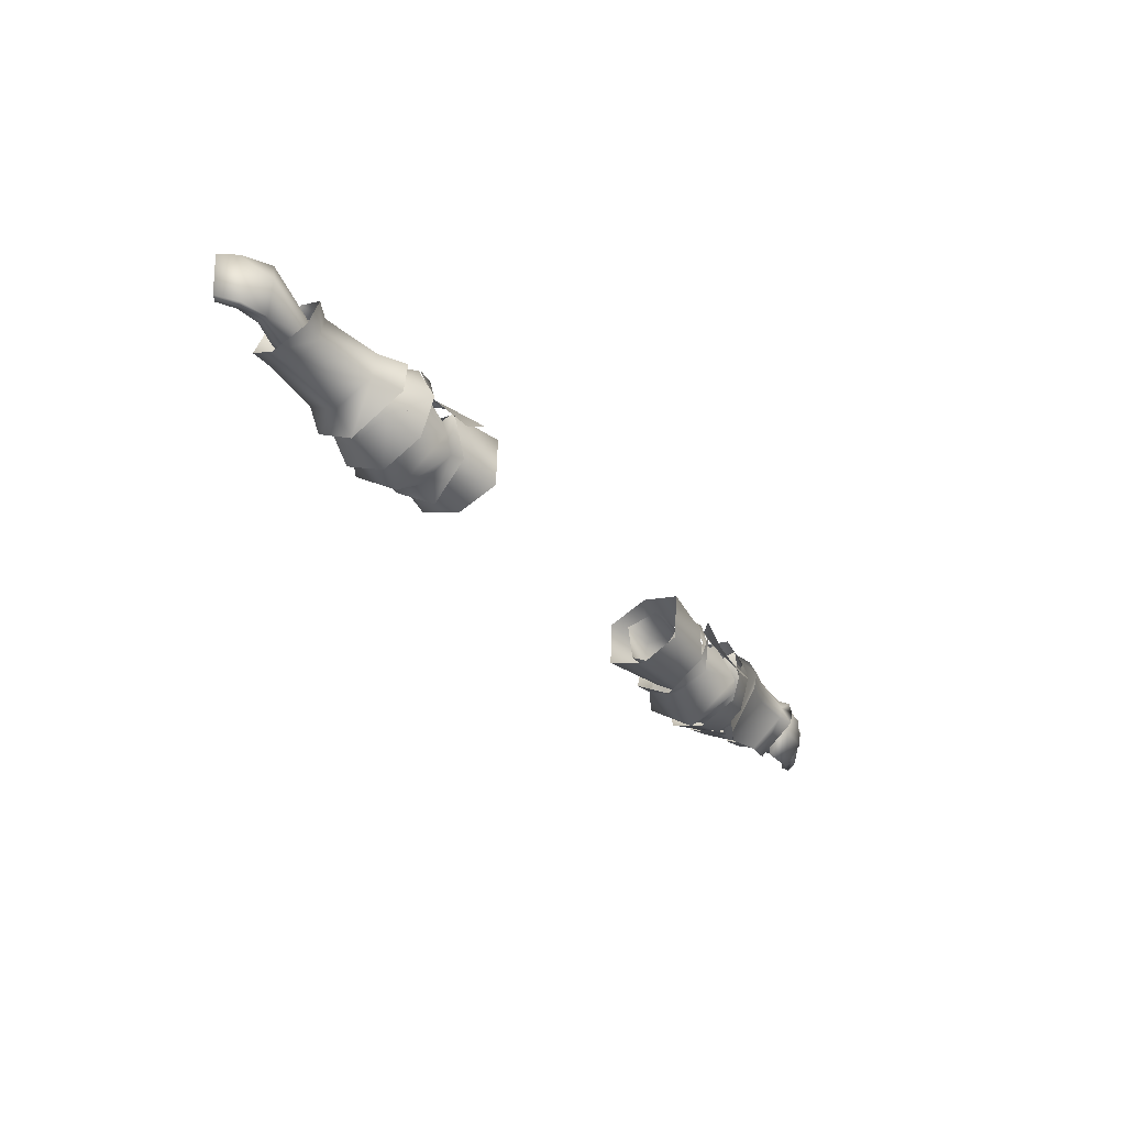
<metadata>
{"format":"obj","ext":"obj","renderer":"f3d","projection":"perspective","resolution":1024,"background":"white","views":[{"elev":-36.5,"azim":125.4,"up":"+Z"}]}
</metadata>
<code>
g mesh00
v -44.33 40.81 1.154
v -51.93 40.18 1.698
v -48.46 35.7 3.069
v -45.45 31.38 -1.084
v -61.17 33.7 -6.268
v -54.32 33.58 -6.929
v -39.91 37.71 -6.558
v -48.58 33.59 -7.078
v -48.65 37.58 -6.776
v -49.21 33.69 -7.071
v -49.28 37.6 -6.763
v -39.91 37.71 -6.558
v -48.65 37.58 -6.776
v -45.15 42.16 -3.522
v -49.28 37.6 -6.763
v -39.14 35.7 3.069
v -31.48 37.07 3.87
v -35.16 39.73 -0.3142
v -42.36 33.63 5.937
v -44.42 34.18 6.07
v -44.43 30.66 -1.197
v -46.29 30.92 -1.086
v -44.42 34.18 6.07
v -42.36 33.63 5.937
v -42.39 40.17 5.508
v -40.38 39.78 5.432
v -41.97 42.18 -1.994
v -39.86 42.23 -2.147
v -42.64 30.57 -1.033
v -40.43 30.76 -1.378
v -42.59 33.88 5.296
v -40.65 34.24 4.937
v -42.59 33.88 5.296
v -40.65 34.24 4.937
v -44.03 39.4 5.589
v -41.88 39.75 5.252
v -45.68 42.4 -0.9782
v -43.7 42.68 -1.052
v -51.93 40.18 1.698
v -44.33 40.81 1.154
v -52.35 41.42 -2.102
v -45.15 42.16 -3.522
v -52.03 40.4 -5.576
v -49.28 37.6 -6.763
v -54.39 37.72 -6.875
v -54.39 37.72 -6.875
v -49.28 37.6 -6.763
v -54.32 33.58 -6.929
v -49.21 33.69 -7.071
v -45.45 31.38 -1.084
v -48.58 33.59 -7.078
v -39.83 33.54 -6.936
v -39.91 37.71 -6.558
v -31.15 36.5 -7.771
v -31.48 37.07 3.87
v -39.14 35.7 3.069
v -35.43 32.14 0.6673
v -45.45 31.38 -1.084
v -35.48 31.19 -3.596
v -39.83 33.54 -6.936
v -30.53 31.85 -5.109
v -31.15 36.5 -7.771
v -31.15 36.5 -7.771
v -35.24 40.44 -4.539
v -35.16 39.73 -0.3142
v -44.33 40.81 1.154
v -39.14 35.7 3.069
v -45.45 31.38 -1.084
v -55.91 32.69 -1.239
v -61.17 33.7 -6.268
v -28.04 28.55 -6.374
v -37.84 30.12 1.914
v -40.47 31.1 -5.779
v -42.57 36.02 -8.541
v -28.04 28.55 -6.374
v -40.47 31.1 -5.779
f 1 2 3
f 4 5 6
f 7 8 9
f 9 8 10
f 9 10 11
f 12 13 14
f 14 13 15
f 16 17 18
f 19 20 21
f 21 20 22
f 23 24 25
f 25 24 26
f 25 26 27
f 27 26 28
f 29 30 31
f 31 30 32
f 33 34 35
f 35 34 36
f 35 36 37
f 37 36 38
f 39 40 41
f 41 40 42
f 41 42 43
f 43 42 44
f 43 44 45
f 46 47 48
f 48 47 49
f 48 49 50
f 50 49 51
f 50 51 52
f 52 51 53
f 52 53 54
f 55 56 57
f 57 56 58
f 57 58 59
f 59 58 60
f 59 60 61
f 61 60 62
f 63 12 64
f 64 12 14
f 64 14 65
f 65 14 66
f 65 66 67
f 67 66 3
f 67 3 68
f 68 3 69
f 68 69 70
f 71 72 73
f 74 75 76
v -54.14 36.94 4.527
v -69.9 36.6 2.635
v -69.94 32.97 1.163
v -73.54 32.22 4.401
v -69.9 36.6 2.635
v -54.14 36.94 4.527
v -70.46 40.03 0.7135
v -54.57 43.71 -2.67
v -70.89 39.98 -5.019
v -54.81 36.43 -10.94
v -71.64 36.23 -6.337
v -71.64 36.23 -6.337
v -54.81 36.43 -10.94
v -70.37 32.78 -4.771
v -55.11 29.57 -7.515
v -69.94 32.97 1.163
v -54.83 29.86 0.2938
v -54.14 36.94 4.527
v -71.64 36.23 -6.337
v -77.7 38.65 -5.8
v -70.89 39.98 -5.019
v -79.16 40.59 -0.6099
v -70.46 40.03 0.7135
v -78.48 39.47 3.706
v -69.9 36.6 2.635
v -75.04 34.48 5.339
v -73.54 32.22 4.401
v -73.54 32.22 4.401
v -77.45 32.31 2.985
v -69.94 32.97 1.163
v -75.9 35.6 -0.4271
v -70.37 32.78 -4.771
v -72.89 34.07 -5.4
v -71.64 36.23 -6.337
f 77 78 79
f 79 78 80
f 81 82 83
f 83 82 84
f 83 84 85
f 85 84 86
f 85 86 87
f 88 89 90
f 90 89 91
f 90 91 92
f 92 91 93
f 92 93 94
f 95 96 97
f 97 96 98
f 97 98 99
f 99 98 100
f 99 100 101
f 101 100 102
f 101 102 103
f 104 105 106
f 106 105 107
f 106 107 108
f 108 107 109
f 108 109 110
v -48.64 31.2 3.585
v -54.3 29.6 -3.064
v -49.25 27.36 -3.062
v -53.44 44.03 -3.064
v -58.33 41.53 -3.074
v -57.67 39.57 0.8977
v -54.32 33.58 -6.929
v -61.17 33.7 -6.268
v -54.39 37.72 -6.875
v -61.24 37.19 -6.468
v -61.27 36.42 1.858
v -61.29 33.31 -1.277
v -55.91 32.69 -1.239
v -61.17 33.7 -6.268
v -61.61 40.02 -2.204
v -52.03 40.4 -5.576
v -61.24 37.19 -6.468
v -54.39 37.72 -6.875
v -53.33 36.35 4.339
v -53.39 40.79 1.739
v -69.55 36.45 5.277
v -66.89 42.53 0.09208
v -69.53 43.56 0.3646
v -69.35 43.67 -4.117
v -66.81 42.61 -3.841
v -69.39 36.67 -9.405
v -69.35 43.67 -4.117
v -69.39 36.67 -9.405
v -69.5 43.96 -1.731
v -69.55 36.45 5.277
v -69.53 43.56 0.3646
v -54.76 36.87 -11.81
v -58.8 35.95 -10.67
v -54.9 44.15 -2.529
v -54.23 36.91 5.336
v -54.9 44.15 -2.529
v -58.36 36.29 4.454
v -46.96 43.61 -10.26
v -46.96 36.34 -13.44
v -53.12 36.34 -11.54
v -48.11 29.39 -10.26
v -53.71 31.46 -9.07
v -53.28 41.73 -9.07
v -46.96 46.01 -3.062
v -47.5 42.85 3.585
v -57.68 33.81 -7.666
v -54.3 29.6 -3.064
v -57.68 31.22 -3.074
v -57.01 36.4 2.666
v -50.58 45.49 -0.453
v -52.73 38.56 6.631
v -50.92 46.87 -3.425
v -53.28 39.41 -12.78
v -51.24 45.92 -6.259
v -52.02 36.76 -11.45
v -48.22 30.33 -8.064
v -50.45 30.28 -7.558
v -34.75 36.76 -12.7
v -38.52 42.81 -7.969
v -35.9 43.47 -7.226
v -48.22 43.16 -7.944
v -43.47 36.16 -15.16
v -48.36 36.76 -10.79
v -38.52 30.33 -8.089
v -38.2 36.76 -10.75
v -48.46 35.7 3.069
v -51.93 40.18 1.698
v -52.35 41.42 -2.102
v -53.28 39.41 -12.78
v -52.73 38.56 6.631
v -58.7 36.48 -11.02
v -58.3 36.57 5.02
v -66.63 36.33 -8.834
v -66.77 36.19 4.464
v -69.39 36.67 -9.405
v -69.55 36.45 5.277
v -66.77 36.19 4.464
v -58.3 36.57 5.02
v -57.54 43.64 -0.3679
v -52.73 38.56 6.631
v -50.58 45.49 -0.453
v -65.16 36.26 3.804
v -68.68 36.64 3.893
v -65.52 31.28 0.6867
v -68.86 31.83 0.9902
v -65.67 30.88 -5.589
v -69.02 31.45 -5.328
v -65.43 36.29 -8.374
v -68.81 36.89 -7.978
v -51.24 45.92 -6.259
v -53.28 39.41 -12.78
v -57.96 43.65 -5.17
v -58.7 36.48 -11.02
v -66.63 36.33 -8.834
v -48.03 36.36 5.336
v -58.8 35.95 -10.67
v -54.76 36.87 -11.81
v -59.18 29.9 -6.999
v -55.29 28.91 -7.492
v -59.05 30.02 0.6603
v -55.06 29.29 0.819
v -58.36 36.29 4.454
v -54.23 36.91 5.336
v -41.26 30.87 -0.2601
v -44 31.22 0.943
v -43.6 27.29 -8.447
v -46.28 30.87 -0.7246
v -47.64 28.74 0.6571
v -46.28 42.28 -0.7246
v -44 41.93 0.943
v -43.6 46.07 -8.447
v -40.44 42.28 -1.76
v -39.09 43.61 0.434
v -47.4 44.29 0.6113
v -35.9 29.33 -7.626
v -39.09 28.92 0.434
v -50.45 43.47 -7.158
v -58.01 38.96 -7.666
v -57.69 36.4 -8.723
f 111 112 113
f 114 115 116
f 117 118 119
f 119 118 120
f 121 122 123
f 123 122 124
f 125 126 127
f 127 126 128
f 129 130 116
f 131 132 133
f 134 135 136
f 137 138 139
f 139 138 140
f 139 140 141
f 142 143 144
f 145 146 147
f 112 111 129
f 148 149 150
f 150 149 151
f 150 151 152
f 150 153 148
f 148 153 114
f 148 114 154
f 154 114 155
f 156 157 158
f 158 157 129
f 158 129 159
f 159 129 116
f 160 161 162
f 162 161 163
f 162 163 164
f 165 166 167
f 168 169 170
f 171 172 173
f 174 172 175
f 123 176 121
f 121 176 177
f 121 177 125
f 125 177 178
f 125 178 126
f 179 180 181
f 181 180 182
f 181 182 183
f 183 182 184
f 183 184 185
f 185 184 186
f 131 187 132
f 132 187 188
f 132 188 189
f 189 188 190
f 189 190 191
f 192 193 194
f 194 193 195
f 194 195 196
f 196 195 197
f 196 197 198
f 198 197 199
f 200 201 202
f 202 201 203
f 202 203 135
f 135 203 204
f 135 204 136
f 111 205 129
f 129 205 155
f 129 155 130
f 130 155 114
f 130 114 116
f 206 207 208
f 208 207 209
f 208 209 210
f 210 209 211
f 210 211 212
f 212 211 213
f 214 215 216
f 216 215 217
f 216 217 166
f 166 217 218
f 166 218 167
f 219 220 221
f 221 220 222
f 221 222 169
f 169 222 223
f 169 223 170
f 224 219 171
f 171 219 221
f 171 221 172
f 172 221 169
f 172 169 175
f 175 169 168
f 175 168 174
f 174 168 225
f 174 225 226
f 226 214 174
f 174 214 216
f 174 216 172
f 172 216 166
f 172 166 173
f 173 166 165
f 173 165 171
f 171 165 227
f 171 227 224
f 115 114 228
f 228 114 153
f 228 153 229
f 229 153 150
f 229 150 156
f 156 150 152
f 156 152 157
f 157 152 151
f 157 151 113
v 69.41 33.72 -0.1365
v 69.85 33.53 -3.911
v 75.37 35.6 -0.4271
v 72.36 34.59 -4.84
v 69.85 33.53 -3.911
v 71.12 36.26 -5.477
v 77.39 36.62 -5.512
v 75.37 35.6 -0.4271
v 76.93 31.96 2.985
v 69.41 33.72 -0.1365
v 73.02 31.58 3.741
v 69.38 36.64 1.335
v 69.94 39.33 -0.5863
v 69.38 36.64 1.335
v 74.51 34.48 5.339
v 73.02 31.58 3.741
v 61.47 36.78 2.369
v 69.38 36.64 1.335
v 61.63 40.16 -0.2878
v 69.94 39.33 -0.5863
v 63.12 39.75 -3.861
v 70.36 39.27 -4.159
v 63.72 36.39 -5.702
v 71.12 36.26 -5.477
v 63.72 36.39 -5.702
v 71.12 36.26 -5.477
v 63.17 33.44 -3.451
v 69.85 33.53 -3.911
v 61.66 33.29 0.1643
v 69.41 33.72 -0.1365
v 61.47 36.78 2.369
v 69.38 36.64 1.335
v 74.51 34.48 5.339
v 78.48 39.7 3.706
v 69.94 39.33 -0.5863
v 79.15 40.82 -0.6099
v 70.36 39.27 -4.159
v 77.7 38.88 -5.8
v 71.12 36.26 -5.477
v 77.39 36.62 -5.512
f 230 231 232
f 232 231 233
f 234 235 233
f 233 235 236
f 237 238 239
f 239 238 240
f 239 240 241
f 242 243 244
f 244 243 245
f 246 247 248
f 248 247 249
f 248 249 250
f 250 249 251
f 250 251 252
f 252 251 253
f 254 255 256
f 256 255 257
f 256 257 258
f 258 257 259
f 258 259 260
f 260 259 261
f 262 263 264
f 264 263 265
f 264 265 266
f 266 265 267
f 266 267 268
f 268 267 269
v 35.43 32.14 0.6673
v 39.14 35.7 3.069
v 31.48 37.07 3.87
v 54.32 33.58 -6.929
v 61.17 33.7 -6.268
v 45.45 31.38 -1.084
v 39.91 37.71 -6.557
v 48.65 37.58 -6.776
v 48.58 33.59 -7.078
v 49.28 37.6 -6.763
v 49.21 33.69 -7.071
v 54.39 37.72 -6.875
v 35.16 39.73 -0.3142
v 31.48 37.07 3.87
v 39.14 35.7 3.069
v 39.91 37.71 -6.557
v 45.15 42.16 -3.522
v 48.65 37.58 -6.776
v 49.28 37.6 -6.763
v 48.46 35.7 3.069
v 51.93 40.18 1.698
v 44.33 40.81 1.154
v 52.35 41.42 -2.102
v 45.15 42.16 -3.522
v 52.03 40.4 -5.576
v 49.28 37.6 -6.763
v 54.39 37.72 -6.875
v 31.15 36.5 -7.771
v 39.83 33.54 -6.936
v 45.45 31.38 -1.084
v 54.32 33.58 -6.929
v 39.14 35.7 3.069
v 35.43 32.14 0.6673
v 45.45 31.38 -1.084
v 35.48 31.19 -3.596
v 39.83 33.54 -6.936
v 30.53 31.85 -5.109
v 31.15 36.5 -7.771
v 61.17 33.7 -6.268
v 55.91 32.69 -1.239
v 45.45 31.38 -1.084
v 48.46 35.7 3.069
v 39.14 35.7 3.069
v 44.33 40.81 1.154
v 35.16 39.73 -0.3142
v 45.15 42.16 -3.522
v 35.24 40.44 -4.539
v 39.91 37.71 -6.557
v 31.15 36.5 -7.771
f 270 271 272
f 273 274 275
f 276 277 278
f 278 277 279
f 278 279 280
f 280 279 281
f 282 283 284
f 285 286 287
f 287 286 288
f 289 290 291
f 291 290 292
f 291 292 293
f 293 292 294
f 293 294 295
f 295 294 296
f 297 276 298
f 298 276 278
f 298 278 299
f 299 278 280
f 299 280 300
f 300 280 281
f 301 302 303
f 303 302 304
f 303 304 305
f 305 304 306
f 305 306 307
f 308 309 310
f 310 309 311
f 310 311 312
f 312 311 313
f 312 313 314
f 314 313 315
f 314 315 316
f 316 315 317
f 316 317 318
v 61.24 37.19 -6.468
v 52.03 40.4 -5.576
v 61.61 40.02 -2.204
v 54.3 29.6 -3.064
v 57.68 31.22 -3.074
v 57.01 36.4 2.666
v 53.39 40.79 1.739
v 57.67 39.57 0.8977
v 58.33 41.53 -3.074
v 68.88 41.16 -5.002
v 72.48 41.88 -4.926
v 73.51 36.27 -8.23
v 53.33 36.35 4.339
v 48.03 36.36 5.336
v 48.64 31.2 3.585
v 54.39 37.72 -6.875
v 61.24 37.19 -6.468
v 54.32 33.58 -6.929
v 61.17 33.7 -6.268
v 61.27 36.42 1.858
v 55.91 32.69 -1.239
v 61.29 33.31 -1.277
v 61.17 33.7 -6.268
v 54.39 37.72 -6.875
v 53.28 41.73 -9.07
v 53.12 36.34 -11.54
v 46.96 36.34 -13.44
v 53.71 31.46 -9.07
v 48.11 29.39 -10.26
v 46.96 43.61 -10.26
v 46.96 46.01 -3.062
v 53.44 44.03 -3.064
v 47.5 42.85 3.585
v 49.25 27.36 -3.062
v 48.36 36.76 -10.79
v 43.47 36.16 -15.16
v 48.22 43.16 -7.944
v 35.9 43.47 -7.226
v 38.52 42.81 -7.969
v 34.75 36.76 -12.7
v 50.45 30.28 -7.558
v 48.22 30.33 -8.064
v 52.02 36.76 -11.45
v 68.05 41.23 -0.008329
v 57.62 43.04 -0.4488
v 57.27 36.86 3.632
v 69.09 31.58 -5.532
v 58.63 30.39 -5.551
v 59.03 36.37 -9.46
v 72.17 30.61 -4.515
v 69.09 31.58 -5.532
v 69.48 36.29 -8.058
v 68.97 36.6 4.785
v 68.03 31.86 0.6302
v 69.91 30.78 1.989
v 69.09 31.58 -5.532
v 72.17 30.61 -4.515
v 54.51 28.76 -7.652
v 55.07 36.49 -12.63
v 58.49 43.02 -5.763
v 53.87 45.48 -6.588
v 68.88 41.16 -5.002
v 69.48 36.29 -8.058
v 38.2 36.76 -10.75
v 38.52 30.33 -8.089
v 52.35 41.42 -2.102
v 51.93 40.18 1.698
v 48.46 35.7 3.069
v 70.27 41.93 1.608
v 68.05 41.23 -0.008329
v 67.68 36.81 3.066
v 58.63 30.39 -5.551
v 69.09 31.58 -5.532
v 57.84 30.68 0.3558
v 68.03 31.86 0.6302
v 67.68 36.81 3.066
v 53.15 45.52 -0.5159
v 52.73 36.87 5.785
v 53.39 29.03 1.127
v 54.51 28.76 -7.652
v 47.64 28.74 0.6571
v 46.28 30.87 -0.7246
v 43.6 27.29 -8.447
v 44 31.22 0.943
v 41.26 30.87 -0.2601
v 39.09 43.61 0.434
v 40.44 42.28 -1.76
v 43.6 46.07 -8.447
v 44 41.93 0.943
v 46.28 42.28 -0.7246
v 39.09 28.92 0.434
v 35.9 29.33 -7.626
v 47.4 44.29 0.6113
v 50.45 43.47 -7.158
v 58.01 38.96 -7.666
v 57.69 36.4 -8.723
v 57.68 33.81 -7.666
f 319 320 321
f 322 323 324
f 325 326 327
f 328 329 330
f 331 332 333
f 334 335 336
f 336 335 337
f 338 339 340
f 340 339 341
f 320 319 342
f 343 344 345
f 345 344 346
f 345 346 347
f 345 348 343
f 343 348 349
f 343 349 350
f 350 349 351
f 323 322 346
f 346 322 352
f 346 352 347
f 353 354 355
f 356 357 358
f 359 360 361
f 362 363 364
f 365 366 367
f 368 369 330
f 330 369 370
f 330 370 328
f 371 372 373
f 373 372 374
f 373 374 375
f 366 376 367
f 367 376 377
f 367 377 378
f 378 377 379
f 378 380 367
f 367 380 381
f 367 381 365
f 382 354 383
f 320 384 321
f 321 384 385
f 321 385 338
f 338 385 386
f 338 386 339
f 326 325 324
f 324 325 331
f 324 331 322
f 322 331 333
f 322 333 352
f 329 328 387
f 387 328 388
f 387 388 371
f 371 388 389
f 371 389 372
f 390 391 392
f 392 391 393
f 392 393 364
f 364 393 394
f 364 394 362
f 363 395 364
f 364 395 396
f 364 396 392
f 392 396 397
f 392 397 390
f 390 397 398
f 359 399 360
f 360 399 400
f 360 400 401
f 401 400 402
f 401 402 403
f 356 404 357
f 357 404 405
f 357 405 406
f 406 405 407
f 406 407 408
f 409 410 383
f 383 410 358
f 383 358 382
f 382 358 357
f 382 357 354
f 354 357 406
f 354 406 355
f 355 406 408
f 355 408 411
f 411 412 355
f 355 412 361
f 355 361 353
f 353 361 360
f 353 360 354
f 354 360 401
f 354 401 383
f 383 401 403
f 383 403 409
f 332 331 351
f 351 331 325
f 351 325 350
f 350 325 327
f 350 327 343
f 343 327 413
f 343 413 344
f 344 413 414
f 344 414 346
f 346 414 415
f 346 415 323
v -77.29 38.05 5.731
v -71.19 37.48 -8.351
v -71.17 38.07 4.992
v -77.38 31.07 4.37
v -81.65 33.22 5.764
v -81.6 32.13 4.798
v -70.91 41.92 -4.7
v -71.19 37.48 -8.351
v -77.28 37.65 -8.299
v -71.17 38.07 4.992
v -77.33 41.25 1.292
v -77.29 38.05 5.731
v -77.28 41.09 -4.45
v -70.94 41.98 1.067
v -71.19 37.48 -8.351
v -70.91 41.92 -4.7
v -71.17 38.07 4.992
v -70.94 41.98 1.067
v -77.28 37.65 -8.299
v -77.33 41.25 1.292
v -77.28 41.09 -4.45
v -82.66 36.04 3.693
v -85.28 34.28 2.985
v -83.44 33.37 -4.175
v -86.2 34.97 2.41
v -84.82 34.12 -4.406
v -83.69 37.47 2.97
v -81.99 37.12 -5.204
v -86.2 34.97 2.41
v -84.82 34.12 -4.406
v -85.28 34.28 2.985
v -82.66 36.04 3.693
v -79.13 37.35 4.084
v -77.82 33.14 5.935
v -73.54 32.22 4.401
v -75.04 34.48 5.339
v -81.6 32.13 4.798
v -81.68 32.78 4.118
v -77.38 31.07 4.37
v -77.45 32.31 2.985
v -77.7 38.65 -5.8
v -77.39 36.62 -5.512
v -81.99 37.12 -5.204
v -80.94 35.71 -4.94
v -84.82 34.12 -4.406
v -71.64 36.23 -6.337
v -72.89 34.07 -5.4
v -75.9 35.6 -0.4271
v -77.7 38.65 -5.8
v -79.16 40.59 -0.6099
v -78.48 39.47 3.706
v -77.66 34.3 4.511
v -81.73 33.74 4.837
v -81.6 32.13 4.798
v -81.65 33.22 5.764
v -81.73 33.74 4.837
v -77.66 34.3 4.511
v -79.13 37.35 4.084
f 416 417 418
f 419 420 421
f 422 423 424
f 425 426 427
f 424 428 422
f 422 428 426
f 422 426 429
f 429 426 425
f 430 431 432
f 432 431 433
f 417 416 434
f 434 416 435
f 434 435 436
f 437 438 439
f 439 438 440
f 439 440 441
f 442 443 444
f 444 443 445
f 444 446 442
f 442 446 447
f 442 447 448
f 420 419 449
f 449 419 450
f 449 450 451
f 452 453 454
f 454 453 455
f 454 455 450
f 456 457 458
f 458 457 459
f 458 459 460
f 456 461 457
f 457 461 462
f 457 462 463
f 464 443 465
f 465 443 442
f 465 442 466
f 466 442 448
f 466 448 451
f 451 448 467
f 451 467 449
f 449 467 468
f 449 468 420
f 469 470 453
f 453 470 471
f 453 471 455
f 455 471 472
f 455 472 463
f 463 472 473
f 463 473 457
f 457 473 437
f 457 437 459
f 459 437 439
f 459 439 460
v 86.19 35.2 2.41
v 82.66 36.04 3.693
v 85.27 34.28 2.985
v 81.13 33.22 5.764
v 81.2 33.74 4.837
v 76.37 34.8 4.511
v 75.37 35.6 -0.4271
v 78.37 37.35 4.084
v 76.37 34.8 4.511
v 80.94 35.71 -4.94
v 83.44 33.37 -4.175
v 85.27 34.28 2.985
v 84.82 34.35 -4.406
v 86.19 35.2 2.41
v 74.51 34.48 5.339
v 73.02 31.58 3.741
v 77.29 33.14 5.935
v 76.85 30.72 4.37
v 81.08 31.79 4.798
v 81.15 32.43 4.118
v 81.08 31.79 4.798
v 76.93 31.96 2.985
v 76.85 30.72 4.37
v 73.02 31.58 3.741
v 83.68 37.7 2.97
v 78.37 37.35 4.084
v 82.66 36.04 3.693
v 77.39 36.62 -5.512
v 72.36 34.59 -4.84
v 84.82 34.35 -4.406
v 81.99 37.35 -5.204
v 83.44 33.37 -4.175
v 80.94 35.71 -4.94
v 81.13 33.22 5.764
v 81.08 31.79 4.798
v 81.2 33.74 4.837
v 78.48 39.7 3.706
v 79.15 40.82 -0.6099
v 77.7 38.88 -5.8
v 77.39 36.62 -5.512
f 474 475 476
f 477 478 479
f 480 481 482
f 483 484 485
f 485 484 486
f 485 486 487
f 488 489 490
f 490 489 491
f 490 491 492
f 493 494 495
f 495 494 496
f 495 496 497
f 475 498 499
f 485 500 483
f 483 500 481
f 483 481 501
f 501 481 480
f 501 480 502
f 475 474 498
f 498 474 503
f 498 503 504
f 504 503 505
f 504 505 506
f 507 508 509
f 509 508 493
f 509 493 482
f 482 493 495
f 482 495 480
f 492 477 490
f 490 477 479
f 490 479 488
f 488 479 499
f 488 499 510
f 510 499 498
f 510 498 511
f 511 498 504
f 511 504 512
f 512 504 506
f 512 506 513
v 37.84 30.12 1.914
v 28.18 28.82 2.199
v 28.04 28.55 -6.374
v 30.53 31.85 -5.109
v 35.48 31.19 -3.596
v 30.9 30.82 2.406
v 35.43 32.14 0.6673
v 31.48 37.07 3.87
v 31.48 37.07 3.87
v 35.16 39.73 -0.3142
v 31.69 41.08 -1.715
v 35.24 40.44 -4.539
v 31.15 36.5 -7.771
v 40.47 31.1 -5.779
v 40.3 36.76 5.269
v 41.74 31.36 2.142
v 43.76 30.37 4.321
v 40.47 31.1 -5.779
v 28.04 28.55 -6.374
v 42.57 36.02 -8.541
v 27.59 36.01 -9.579
v 27.23 43.32 -6.833
v 38.82 30.36 2.129
v 37.97 28.12 -0.4155
v 41.03 27.42 -3.421
v 46.06 29.11 -1.687
v 46.99 28.98 2.828
v 46.75 45.2 -2.71
v 39.92 47.29 -5.128
v 41.74 41.61 2.142
v 28.13 36.42 4.884
v 36.68 36.46 3.725
v 27.56 43.81 2.327
v 37.87 42.41 1.365
v 39.25 41.91 -5.575
v 35.35 47.21 -1.858
v 38.56 42.21 2.118
v 37.8 36.76 5.984
v 41.31 36.76 7.375
v 43.83 42.21 4.321
v 47.92 43.55 3.011
f 514 515 516
f 517 518 519
f 519 518 520
f 519 520 521
f 522 523 524
f 524 523 525
f 524 525 526
f 527 514 516
f 528 529 530
f 531 532 533
f 533 532 534
f 533 534 535
f 528 536 529
f 529 536 537
f 529 537 538
f 538 539 529
f 529 539 540
f 529 540 530
f 541 542 543
f 515 514 544
f 544 514 545
f 544 545 546
f 546 545 547
f 546 547 535
f 535 547 548
f 535 548 533
f 542 549 543
f 543 549 550
f 543 550 528
f 528 550 551
f 528 551 536
f 530 552 528
f 528 552 553
f 528 553 543
f 543 553 554
f 543 554 541
v -32.51 47.45 -2.263
v -42.34 41.83 1.16
v -39.15 42.48 1.257
v -31.48 37.07 3.87
v -35.43 32.14 0.6673
v -30.9 30.8 2.4
v -35.48 31.19 -3.596
v -30.53 31.85 -5.109
v -31.15 36.5 -7.771
v -35.24 40.44 -4.539
v -31.69 41.08 -1.715
v -35.16 39.73 -0.3142
v -31.48 37.07 3.87
v -36.3 47.77 -6.109
v -42.97 47.51 -7.748
v -48.41 46.85 -6.487
v -45.06 42.32 0.09116
v -28.04 28.55 -6.374
v -42.57 36.02 -8.541
v -27.59 36.01 -9.579
v -27.23 43.32 -6.833
v -28.04 28.55 -6.374
v -28.18 28.82 2.199
v -37.84 30.12 1.914
v -28.13 36.42 4.884
v -36.68 36.46 3.725
v -27.56 43.81 2.327
v -37.87 42.41 1.365
v -39.25 41.91 -5.575
f 555 556 557
f 558 559 560
f 560 559 561
f 560 561 562
f 563 564 565
f 565 564 566
f 565 566 567
f 556 555 568
f 568 569 556
f 556 569 570
f 556 570 571
f 572 573 574
f 574 573 575
f 576 577 578
f 578 577 579
f 578 579 580
f 580 579 581
f 580 581 582
f 582 581 575
f 582 575 583
f 583 575 573
v -69.53 43.56 0.3646
v -66.93 43.1 -1.742
v -69.5 43.96 -1.731
v -69.35 43.67 -4.117
v -66.89 42.53 0.09208
v -57.54 43.64 -0.3679
v -57.55 44.56 -2.698
v -50.58 45.49 -0.453
v -50.92 46.87 -3.425
v -51.24 45.92 -6.259
v -57.96 43.65 -5.17
v -66.81 42.61 -3.841
f 584 585 586
f 586 585 587
f 584 588 585
f 585 588 589
f 585 589 590
f 590 589 591
f 590 591 592
f 592 593 590
f 590 593 594
f 590 594 585
f 585 594 595
f 585 595 587
v 68.05 41.23 -0.008329
v 68.88 41.16 -5.002
v 57.62 43.04 -0.4488
v 58.49 43.02 -5.763
v 53.15 45.52 -0.5159
v 53.87 45.48 -6.588
f 596 597 598
f 598 597 599
f 598 599 600
f 600 599 601

</code>
